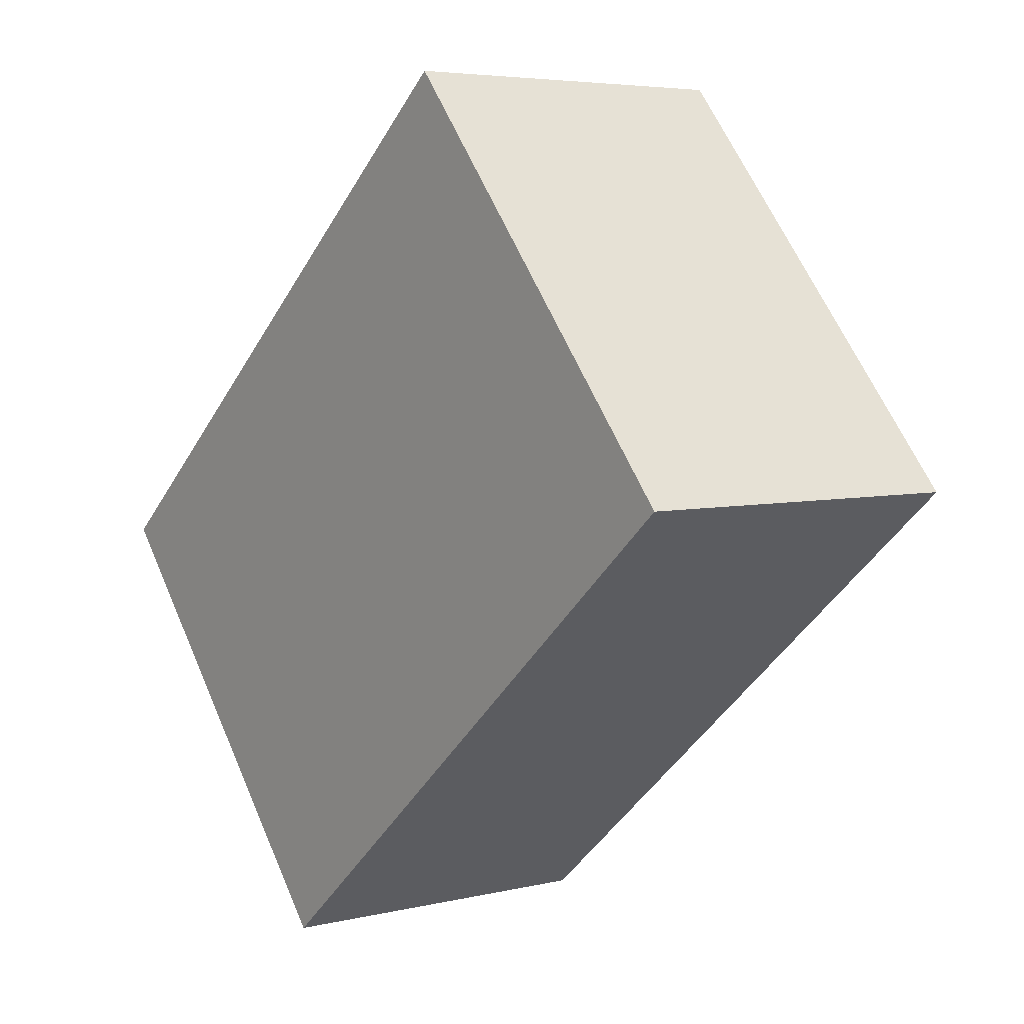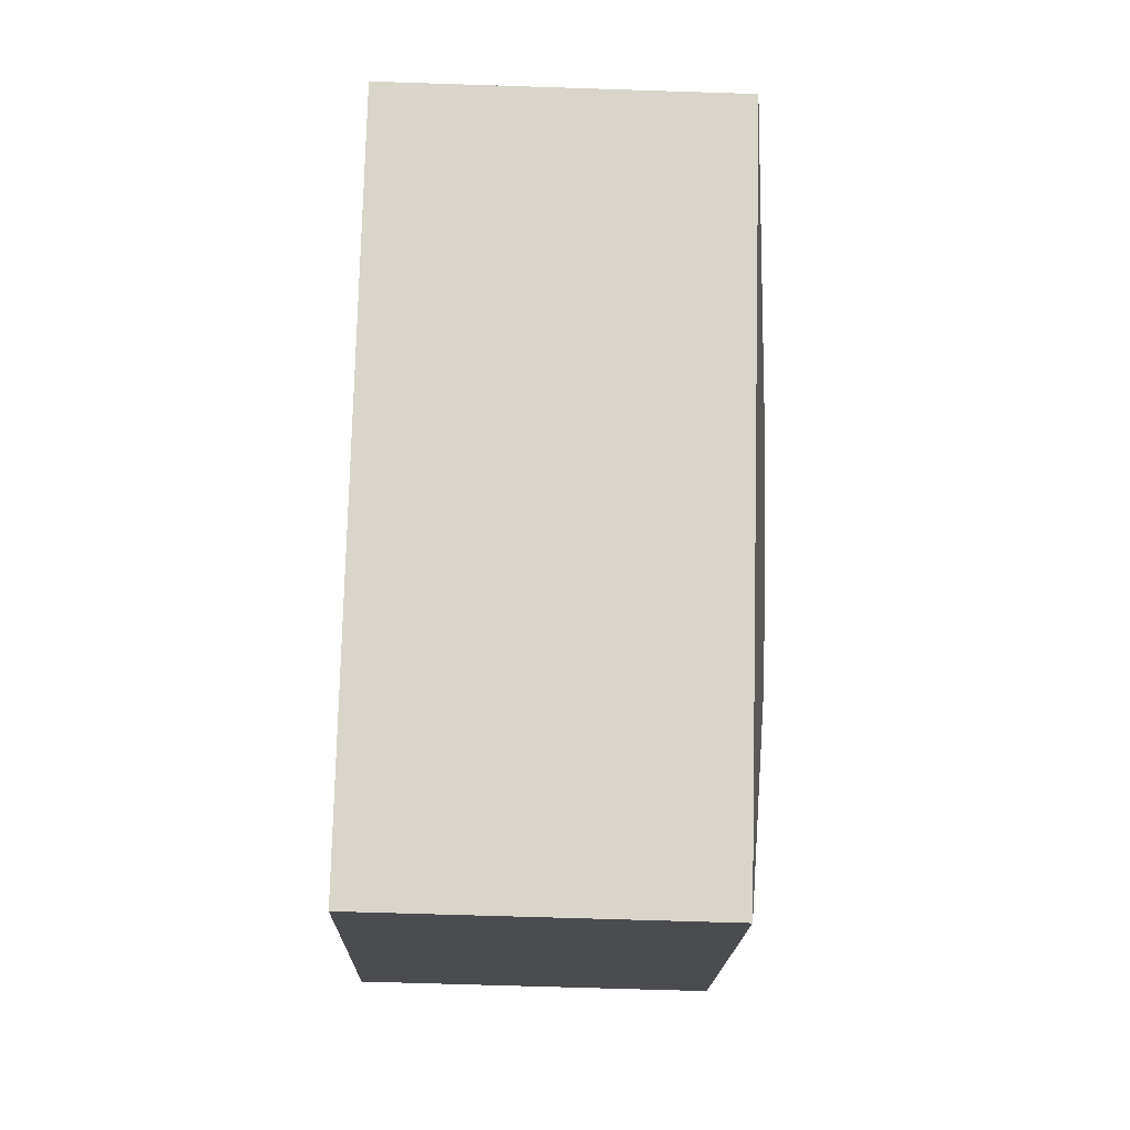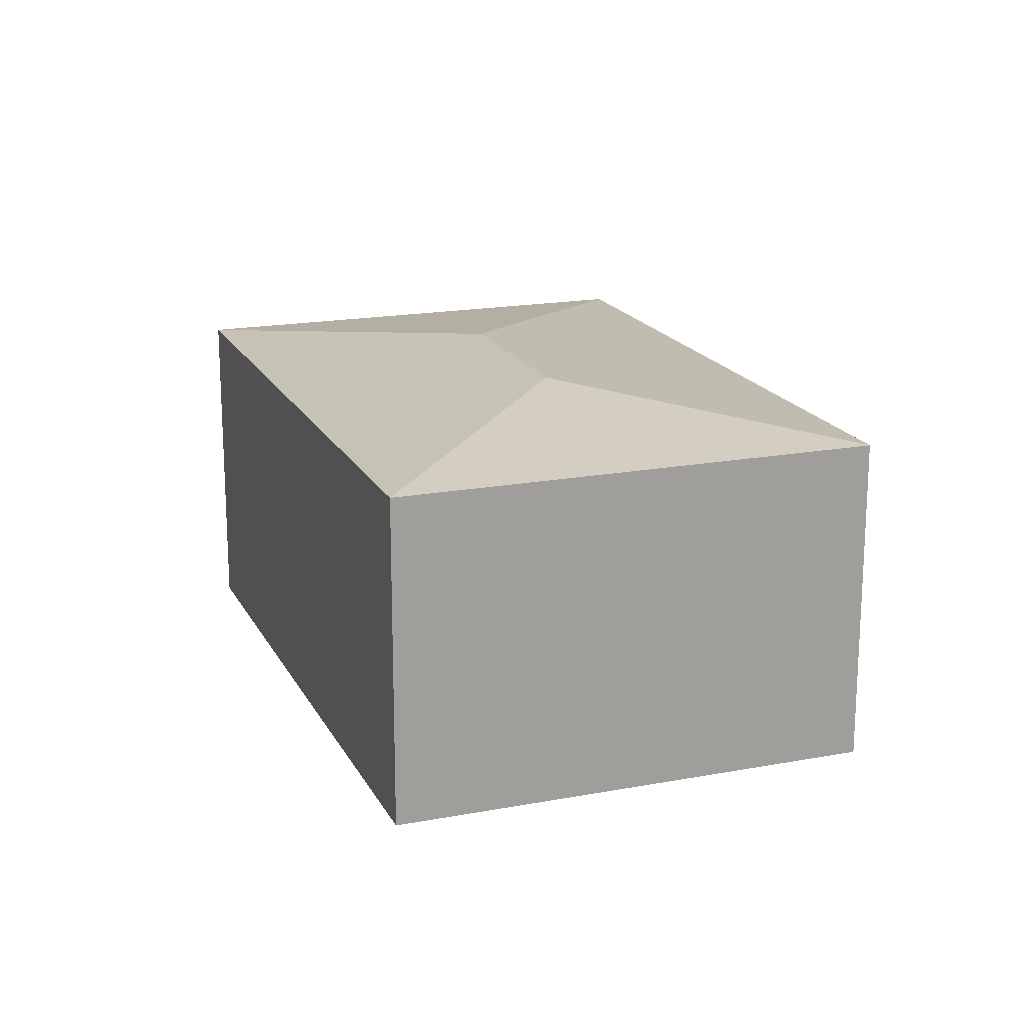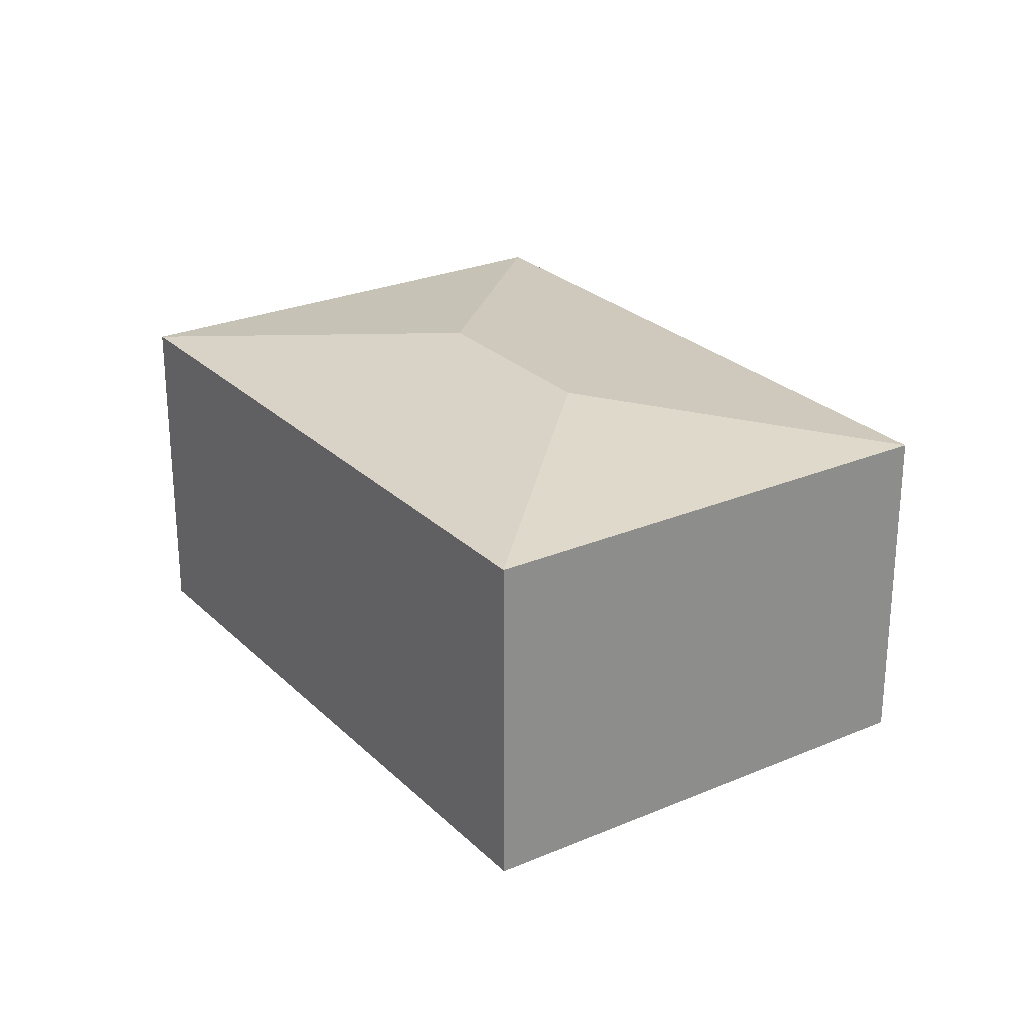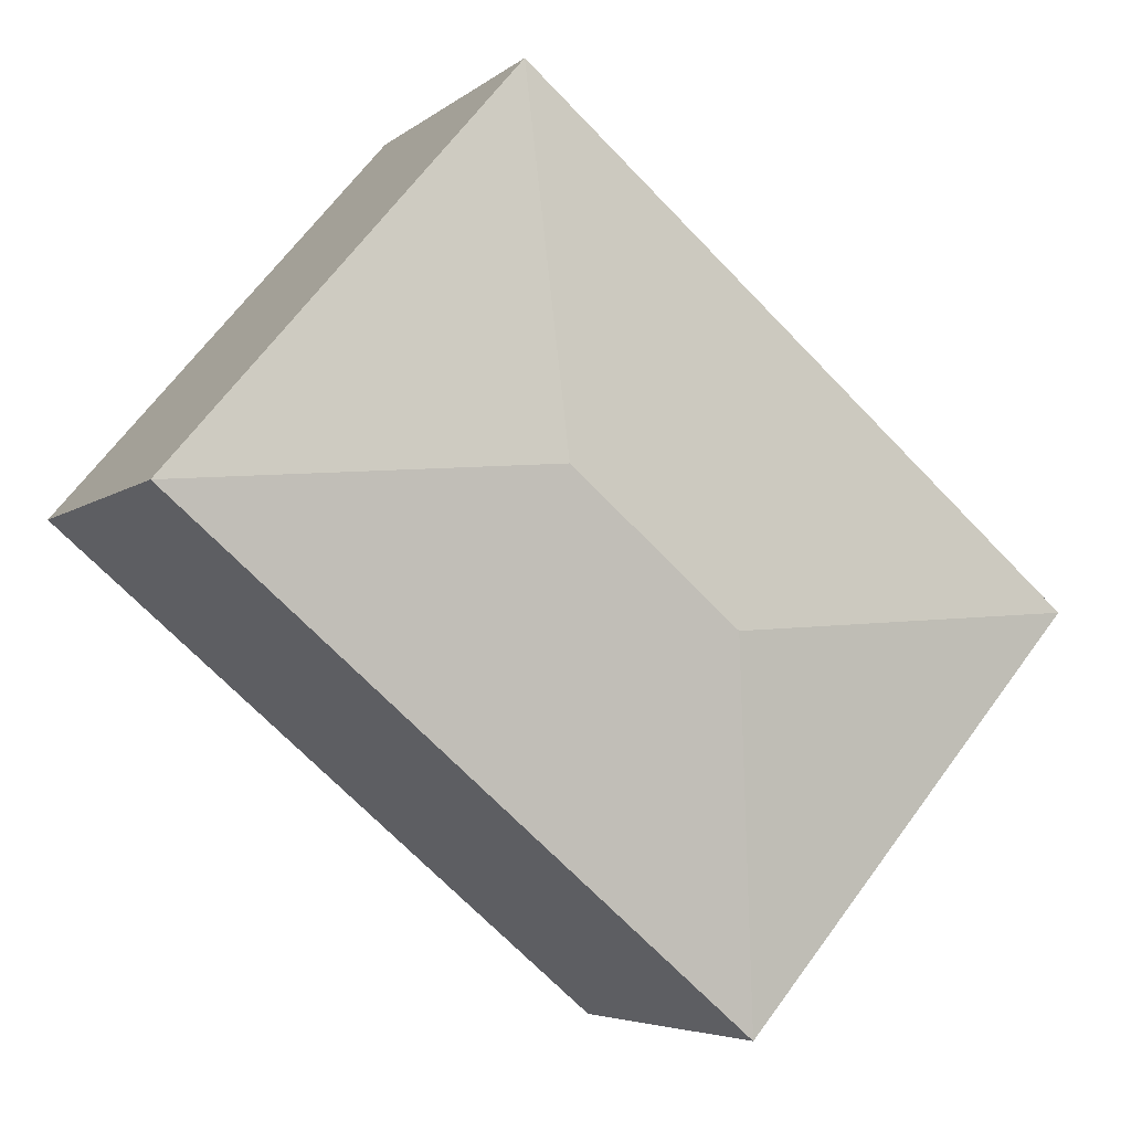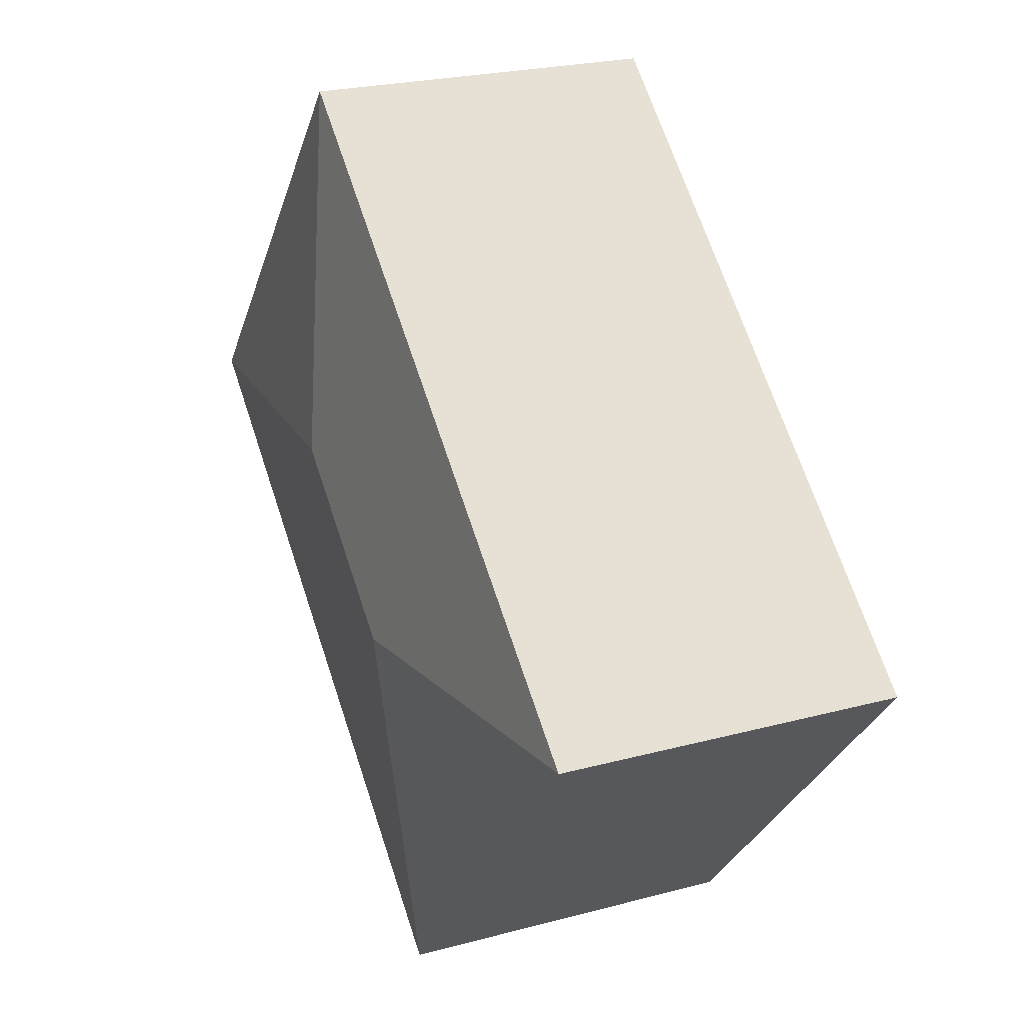
<metadata>
{"format":"obj","ext":"obj","renderer":"f3d","projection":"perspective","resolution":1024,"background":"white","views":[{"elev":5.0,"azim":52.8,"up":"+Z"},{"elev":-64.7,"azim":88.1,"up":"+Z"},{"elev":18.2,"azim":29.5,"up":"+Y"},{"elev":25.9,"azim":15.5,"up":"+Y"},{"elev":-5.1,"azim":155.2,"up":"+Z"},{"elev":23.7,"azim":-114.2,"up":"+Z"}]}
</metadata>
<code>
v  9.547 9.874 -0.766
v  23.44 9.041 2.167
v  8.783 9.041 -10.3
v  13.89 9.874 2.932
v  14.66 9.041 12.46
v  0 9.041 5.536e-16
v  0 0 0
v  14.66 -7.632e-16 12.46
v  23.44 -1.327e-16 2.167
v  8.783 6.307e-16 -10.3
g defaultobject
f 1 2 3
f 2 1 4
f 4 5 2
f 1 3 6
f 4 6 5
f 6 4 1
f 7 5 6
f 5 7 8
f 8 2 5
f 2 8 9
f 9 3 2
f 3 9 10
f 10 6 3
f 6 10 7
f 10 8 7
f 8 10 9

</code>
